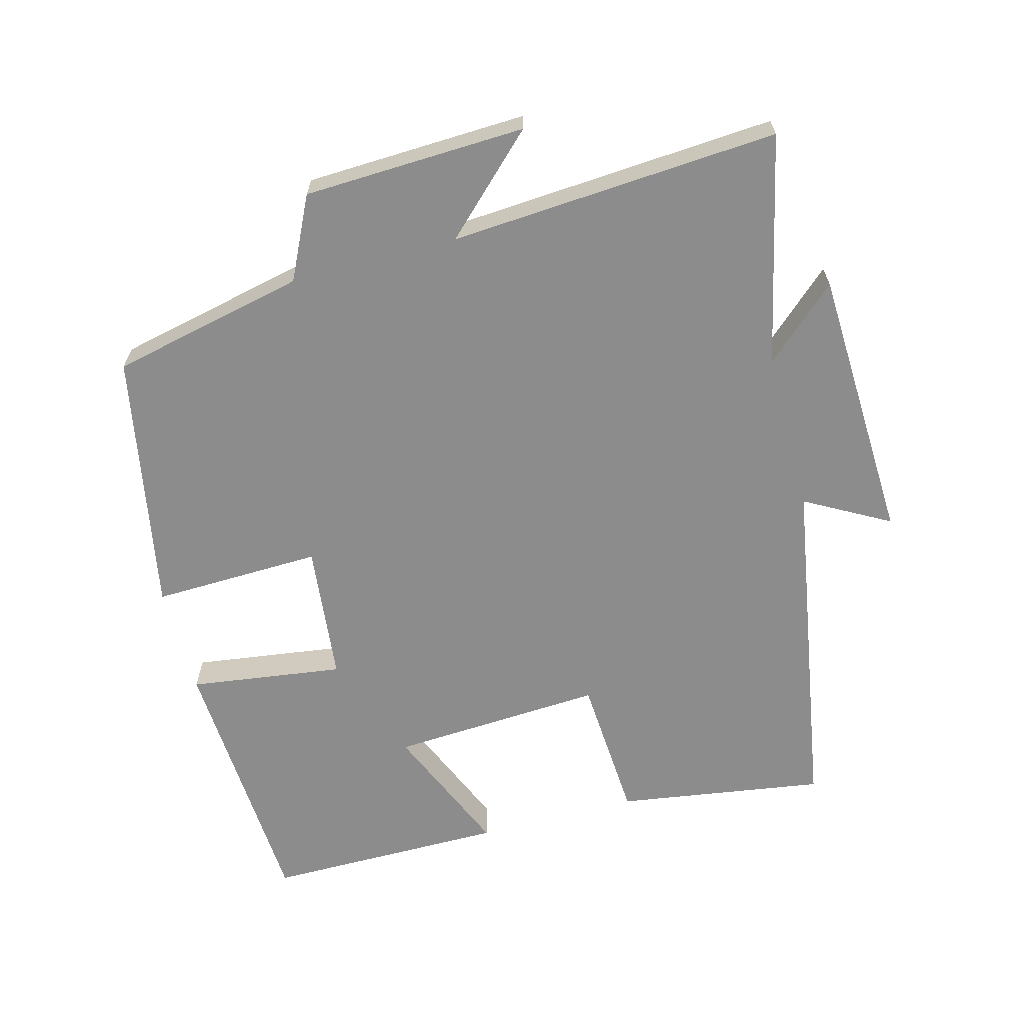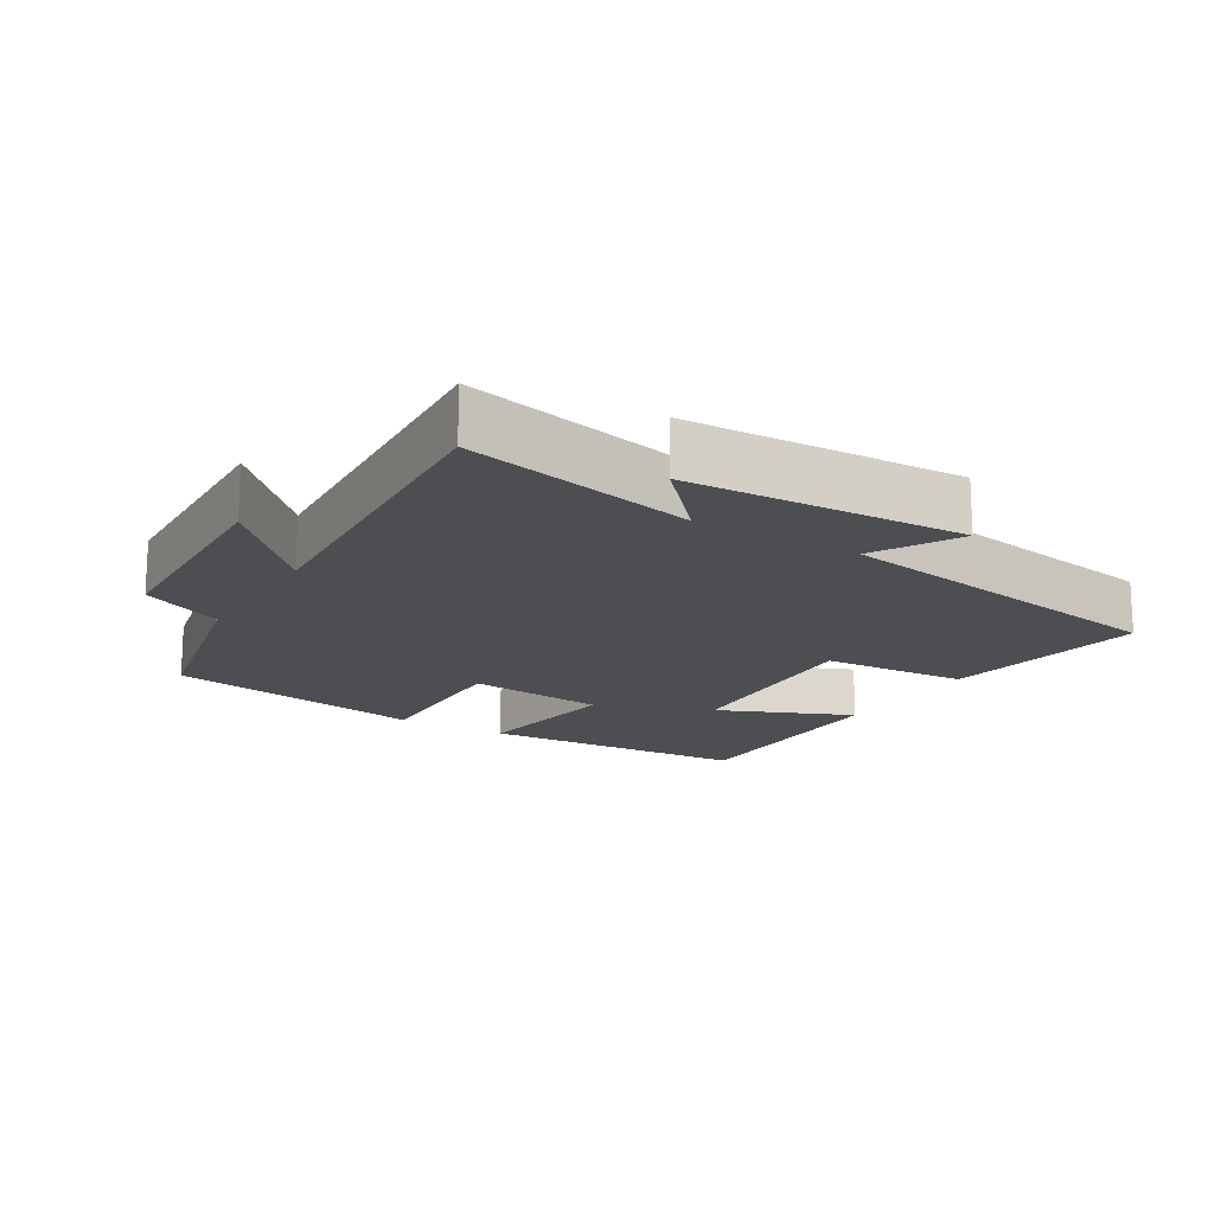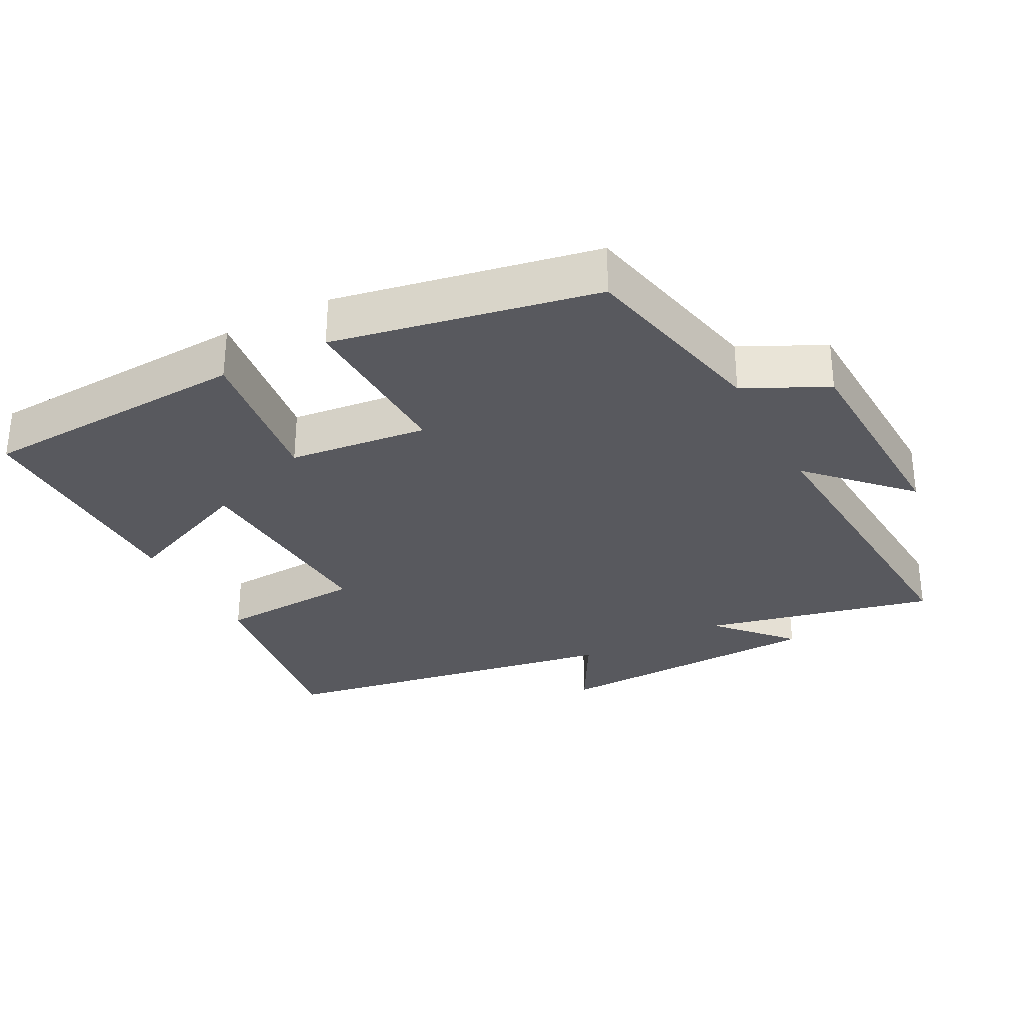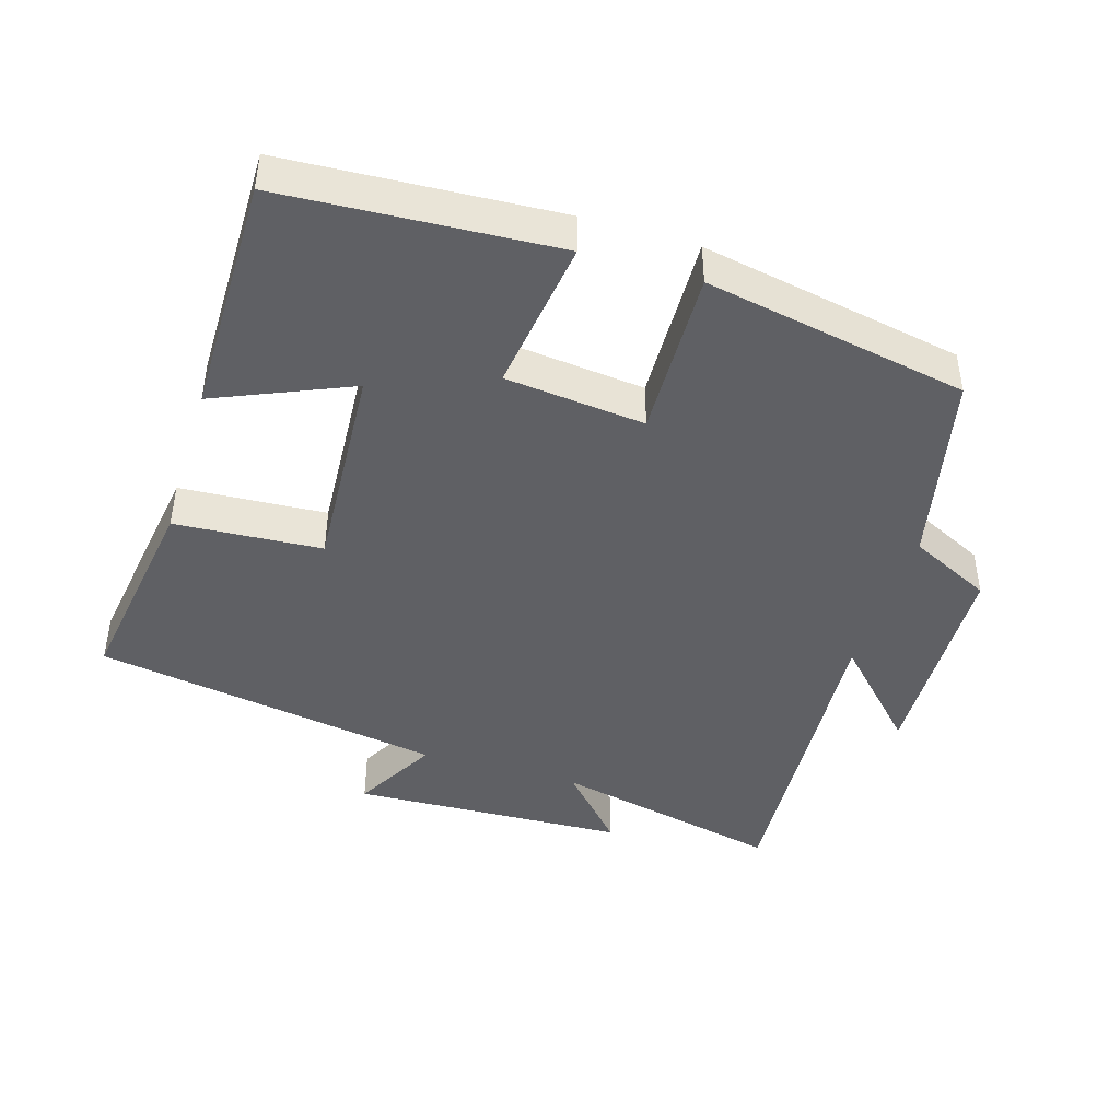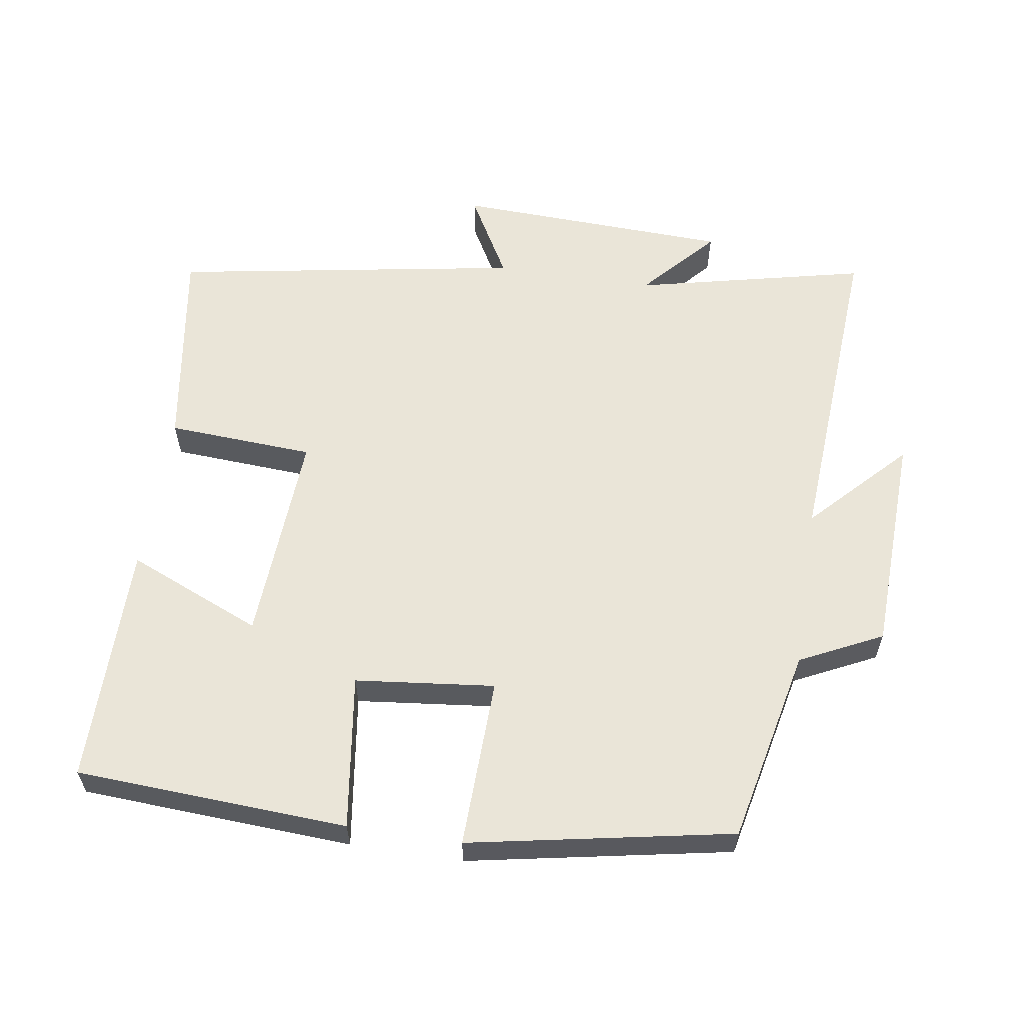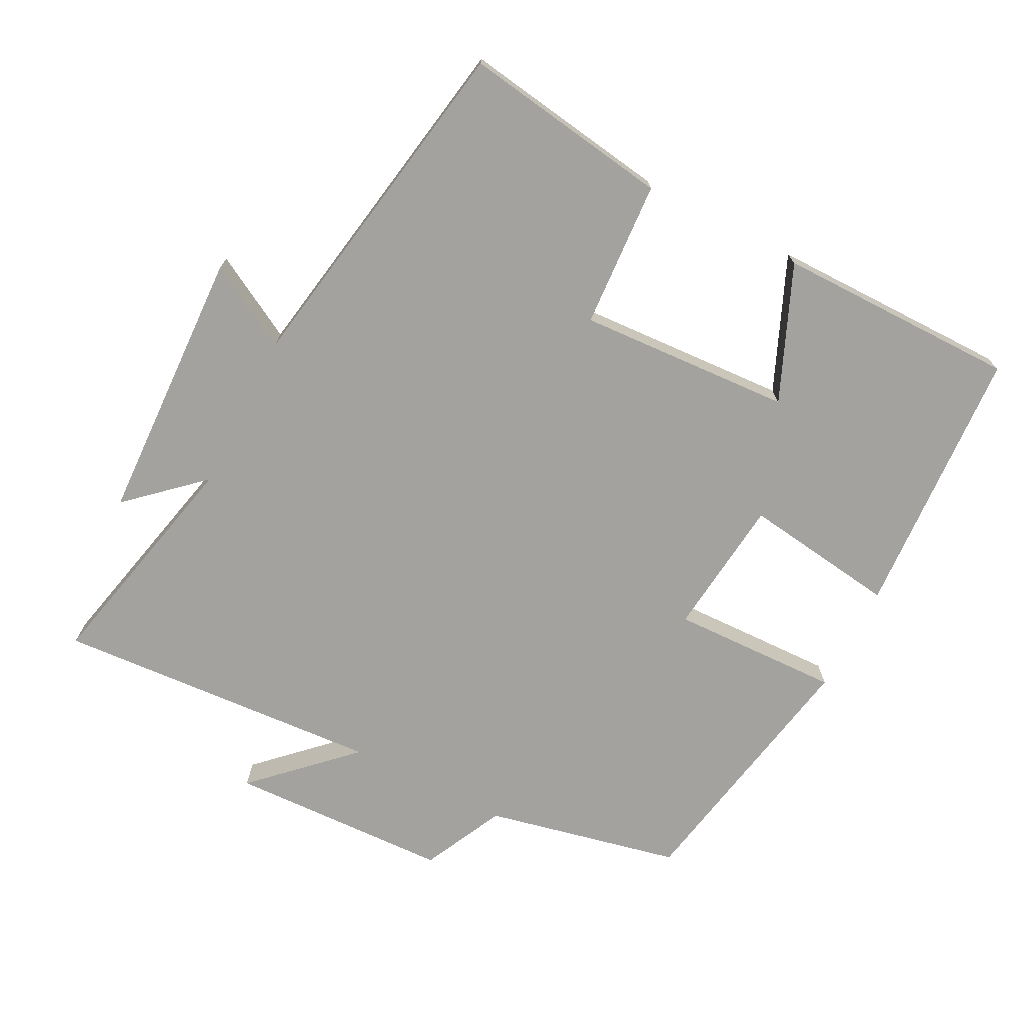
<metadata>
{"format":"obj","ext":"obj","renderer":"f3d","projection":"perspective","resolution":1024,"background":"white","views":[{"elev":-64.3,"azim":105.0,"up":"+Y"},{"elev":-16.6,"azim":148.9,"up":"+Y"},{"elev":-30.4,"azim":27.7,"up":"+Y"},{"elev":-43.7,"azim":-16.9,"up":"+Y"},{"elev":59.4,"azim":8.7,"up":"+Y"},{"elev":-72.4,"azim":-117.2,"up":"+Y"}]}
</metadata>
<code>
v -0.5 0.07 0.478
v -0.106 0.07 0.5
v -0.137 0.07 0.276
v 0.065 0.07 0.254
v 0.058 0.07 0.5
v 0.438 0.07 0.428
v 0.5 0.07 0.145
v 0.619 0.07 0.087
v 0.631 0.07 -0.235
v 0.5 0.07 -0.099
v 0.532 0.07 -0.576
v 0.197 0.07 -0.5
v 0.293 0.07 -0.606
v -0.107 0.07 -0.622
v -0.039 0.07 -0.5
v -0.546 0.07 -0.414
v -0.5 0.07 -0.112
v -0.287 0.07 -0.099
v -0.305 0.07 0.211
v -0.5 0.07 0.128
v -0.5 0 0.478
v -0.106 0 0.5
v -0.137 0 0.276
v 0.065 0 0.254
v 0.058 0 0.5
v 0.438 0 0.428
v 0.5 0 0.145
v 0.619 0 0.087
v 0.631 0 -0.235
v 0.5 0 -0.099
v 0.532 0 -0.576
v 0.197 0 -0.5
v 0.293 0 -0.606
v -0.107 0 -0.622
v -0.039 0 -0.5
v -0.546 0 -0.414
v -0.5 0 -0.112
v -0.287 0 -0.099
v -0.305 0 0.211
v -0.5 0 0.128
f 19 20 1 2
f 18 19 2 3
f 15 16 17 18
f 15 18 3 4
f 12 13 14 15
f 12 15 4
f 10 11 12 4
f 7 8 9 10
f 6 7 10
f 4 5 6 10
f 22 21 40 39
f 23 22 39 38
f 38 37 36 35
f 24 23 38 35
f 35 34 33 32
f 24 35 32
f 24 32 31 30
f 30 29 28 27
f 30 27 26
f 30 26 25 24
f 1 21 22 2
f 2 22 23 3
f 3 23 24 4
f 4 24 25 5
f 5 25 26 6
f 6 26 27 7
f 7 27 28 8
f 8 28 29 9
f 9 29 30 10
f 10 30 31 11
f 11 31 32 12
f 12 32 33 13
f 13 33 34 14
f 14 34 35 15
f 15 35 36 16
f 16 36 37 17
f 17 37 38 18
f 18 38 39 19
f 19 39 40 20
f 20 40 21 1

</code>
